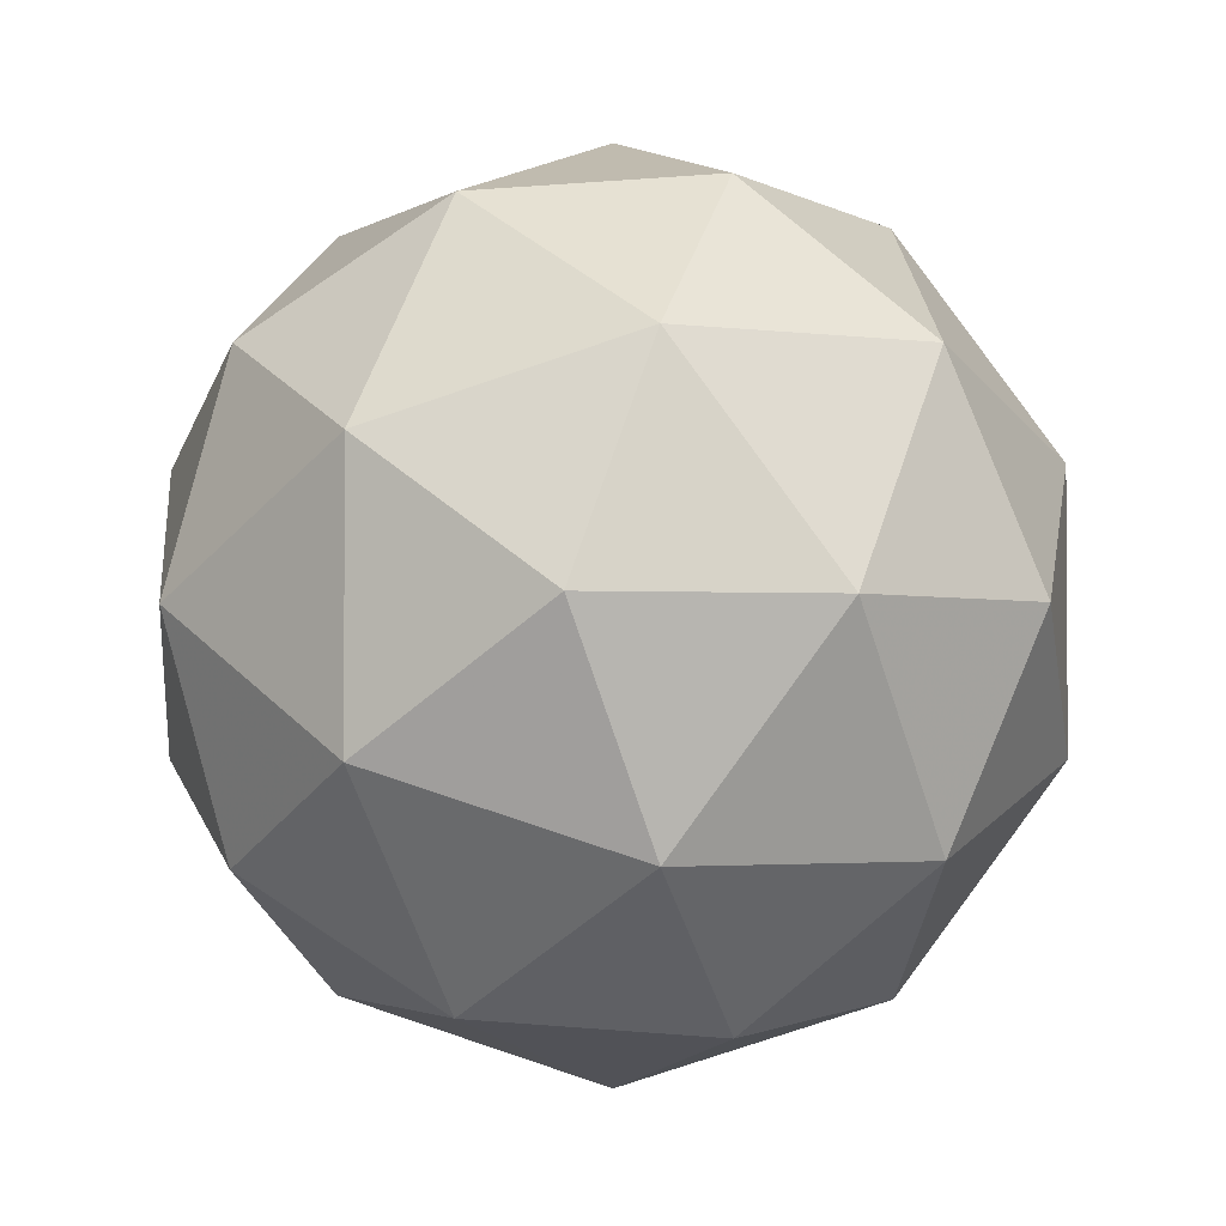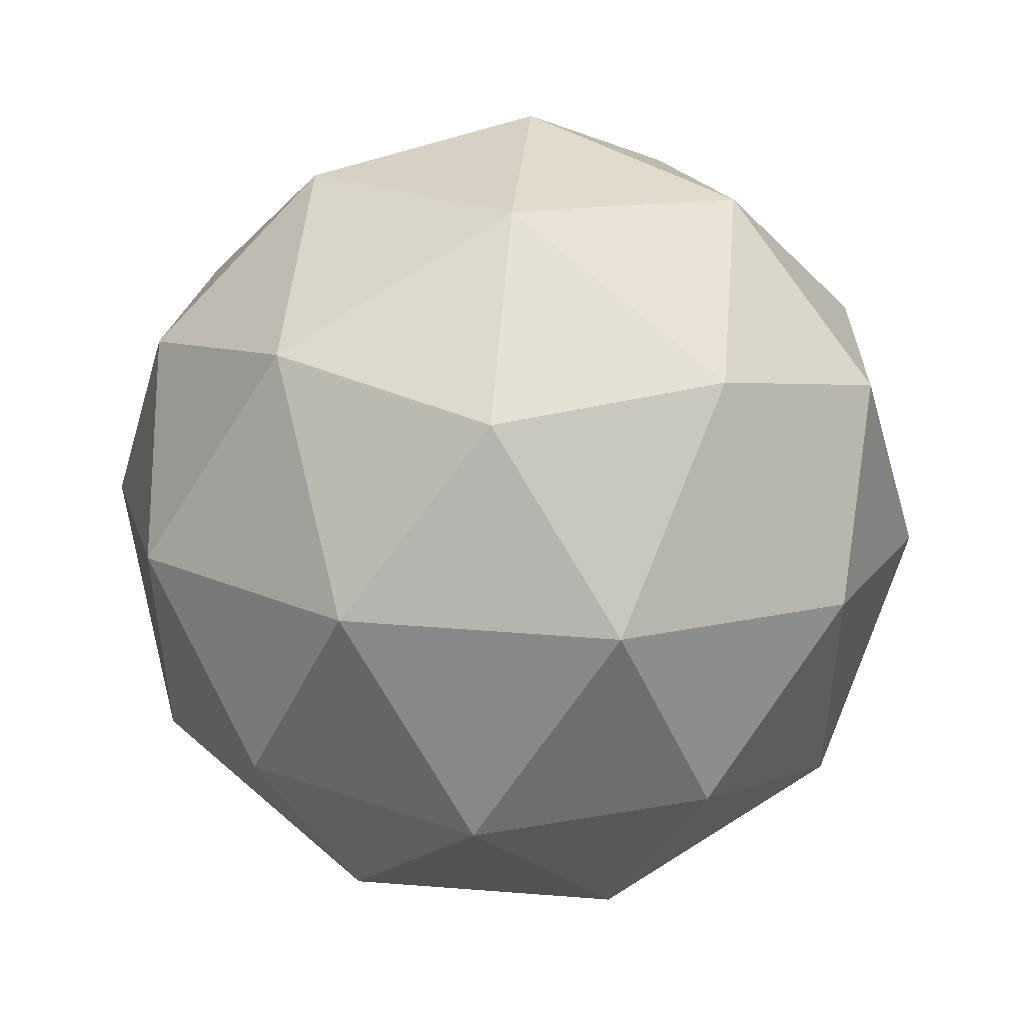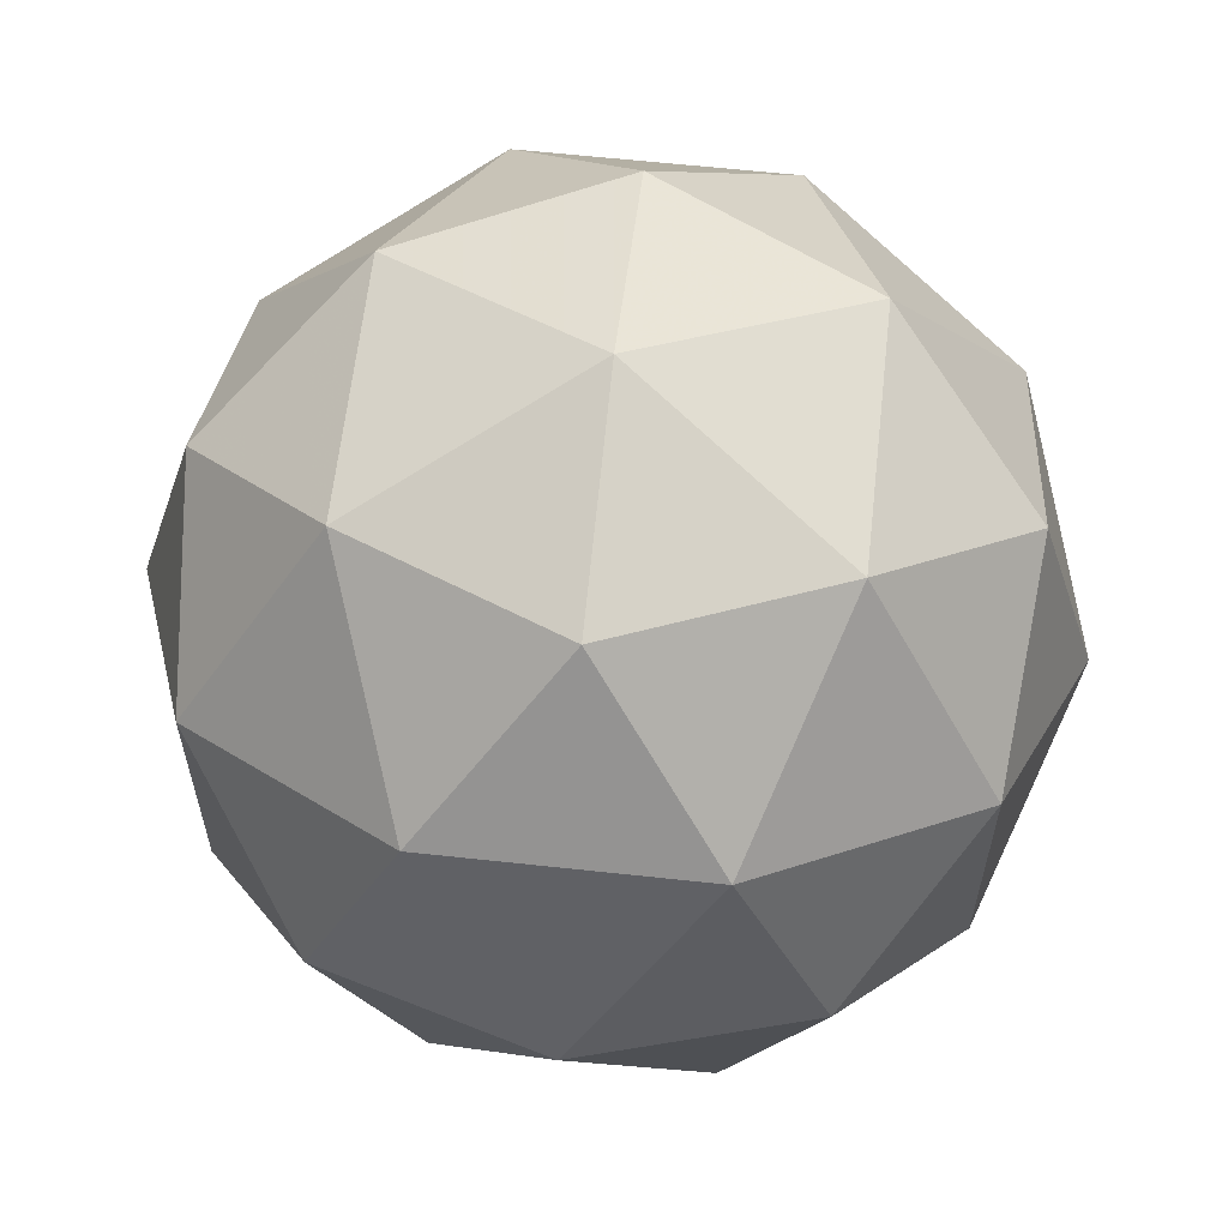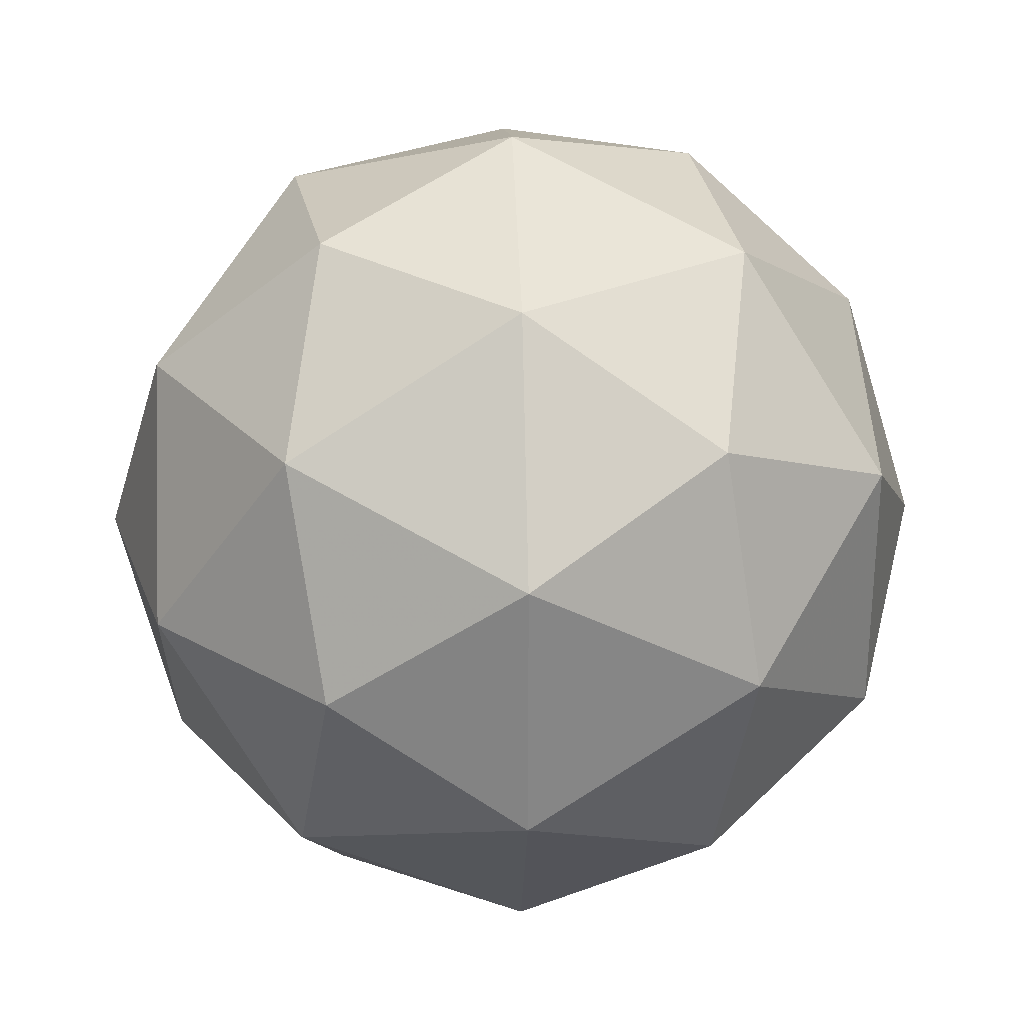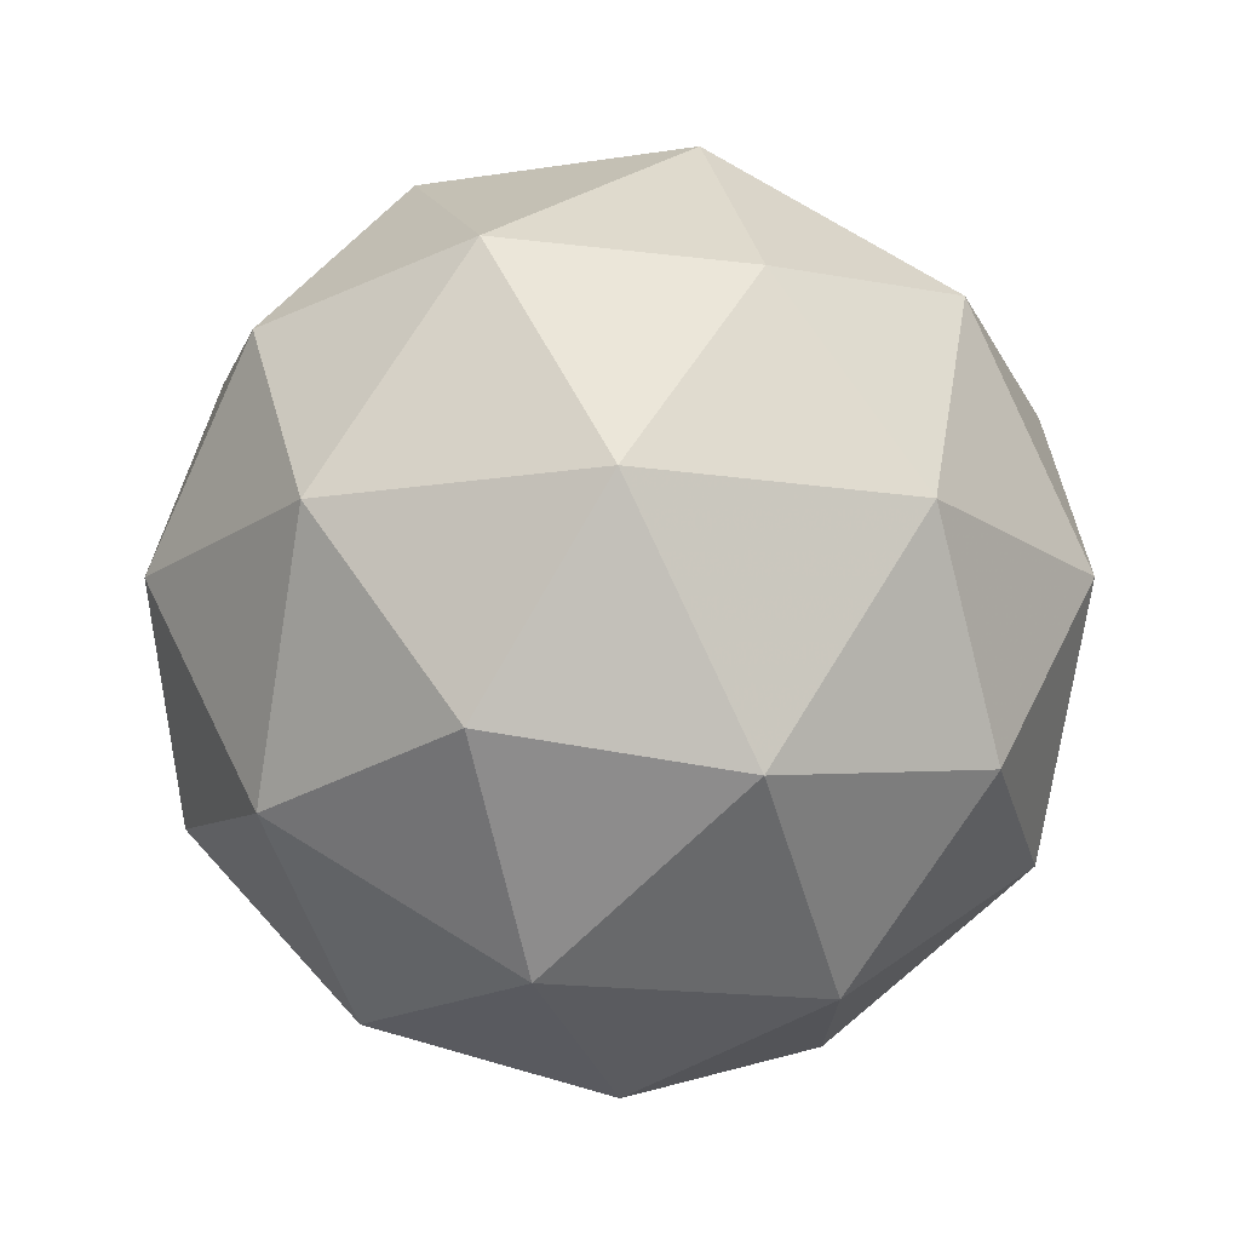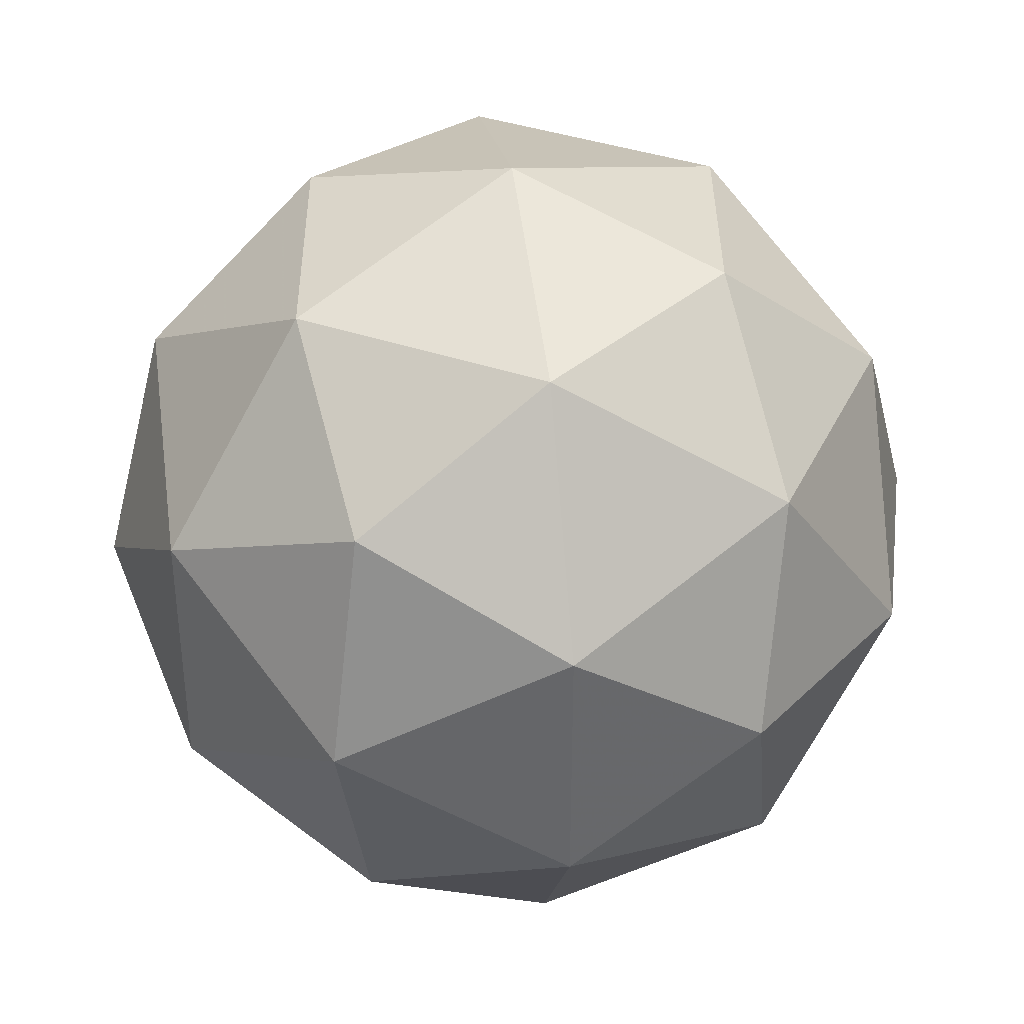
<metadata>
{"format":"obj","ext":"obj","renderer":"f3d","projection":"perspective","resolution":1024,"background":"white","views":[{"elev":-2.3,"azim":-58.4,"up":"+Z"},{"elev":47.6,"azim":-26.7,"up":"+Z"},{"elev":61.6,"azim":154.6,"up":"+Z"},{"elev":28.2,"azim":-155.6,"up":"+Z"},{"elev":-16.1,"azim":72.2,"up":"+Y"},{"elev":37.9,"azim":81.9,"up":"+Z"}]}
</metadata>
<code>
g ADLR-i2-g143-s320
v 4295 881.6 -3238
v 4385 913 -3173
v 4261 913 -3133
v 4447 997.7 -3128
v 4474 981.2 -3238
v 4185 913 -3238
v 4261 913 -3343
v 4385 913 -3303
v 4495 1092 -3173
v 4237 997.7 -3059
v 4351 981.2 -3068
v 4295 1092 -3028
v 4108 997.7 -3238
v 4151 981.2 -3133
v 4096 1092 -3173
v 4237 997.7 -3417
v 4151 981.2 -3343
v 4172 1092 -3408
v 4447 997.7 -3348
v 4351 981.2 -3408
v 4419 1092 -3408
v 4419 1092 -3068
v 4172 1092 -3068
v 4096 1092 -3303
v 4295 1092 -3448
v 4495 1092 -3303
v 4353 1186 -3059
v 4440 1202 -3133
v 4330 1270 -3133
v 4143 1186 -3128
v 4240 1202 -3068
v 4206 1270 -3173
v 4143 1186 -3348
v 4117 1202 -3238
v 4206 1270 -3303
v 4353 1186 -3417
v 4240 1202 -3408
v 4330 1270 -3343
v 4483 1186 -3238
v 4440 1202 -3343
v 4406 1270 -3238
v 4295 1302 -3238
f 1 2 3
f 4 2 5
f 1 3 6
f 1 6 7
f 1 7 8
f 4 5 9
f 10 11 12
f 13 14 15
f 16 17 18
f 19 20 21
f 4 9 22
f 10 12 23
f 13 15 24
f 16 18 25
f 19 21 26
f 27 28 29
f 30 31 32
f 33 34 35
f 36 37 38
f 39 40 41
f 41 38 42
f 41 40 38
f 40 36 38
f 38 35 42
f 38 37 35
f 37 33 35
f 35 32 42
f 35 34 32
f 34 30 32
f 32 29 42
f 32 31 29
f 31 27 29
f 29 41 42
f 29 28 41
f 28 39 41
f 26 40 39
f 26 21 40
f 21 36 40
f 25 37 36
f 25 18 37
f 18 33 37
f 24 34 33
f 24 15 34
f 15 30 34
f 23 31 30
f 23 12 31
f 12 27 31
f 22 28 27
f 22 9 28
f 9 39 28
f 21 25 36
f 21 20 25
f 20 16 25
f 18 24 33
f 18 17 24
f 17 13 24
f 15 23 30
f 15 14 23
f 14 10 23
f 12 22 27
f 12 11 22
f 11 4 22
f 9 26 39
f 9 5 26
f 5 19 26
f 8 20 19
f 8 7 20
f 7 16 20
f 7 17 16
f 7 6 17
f 6 13 17
f 6 14 13
f 6 3 14
f 3 10 14
f 5 8 19
f 5 2 8
f 2 1 8
f 3 11 10
f 3 2 11
f 2 4 11
f 2 4 11

</code>
